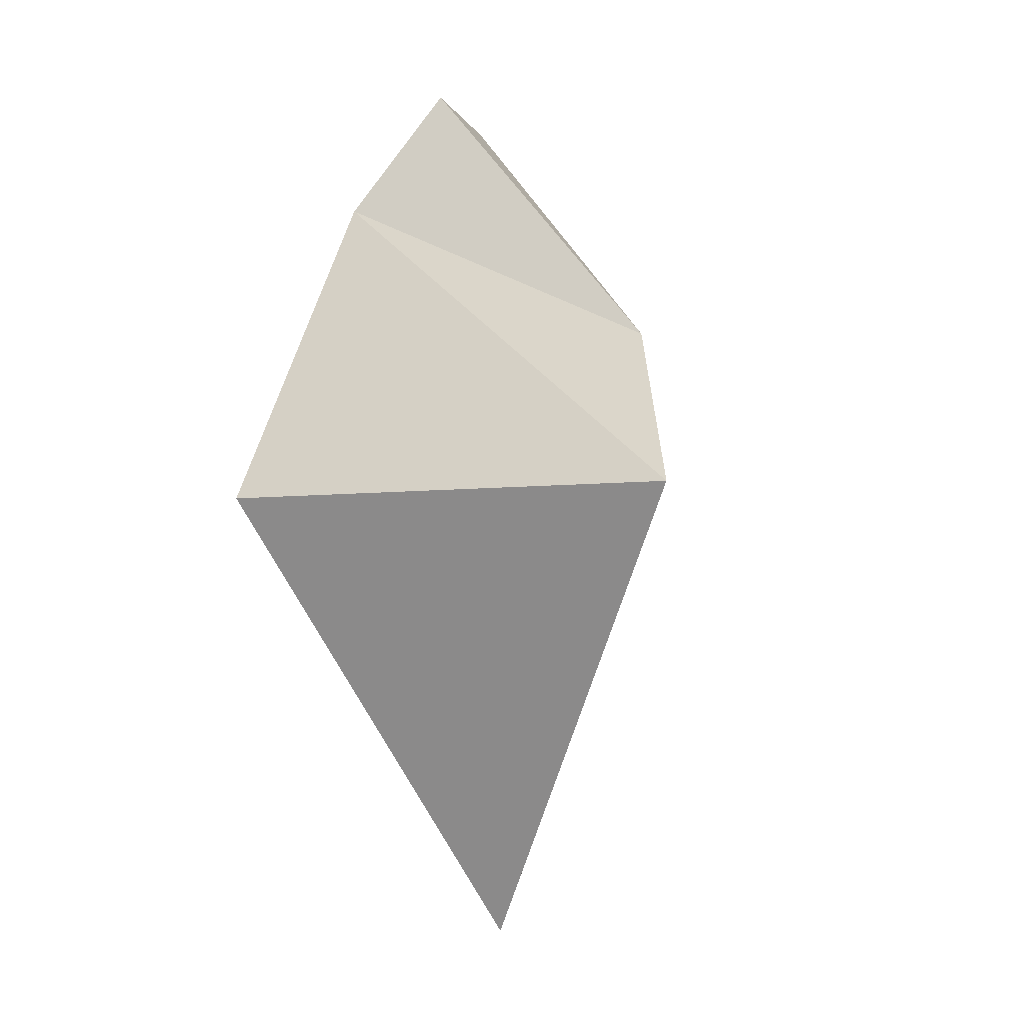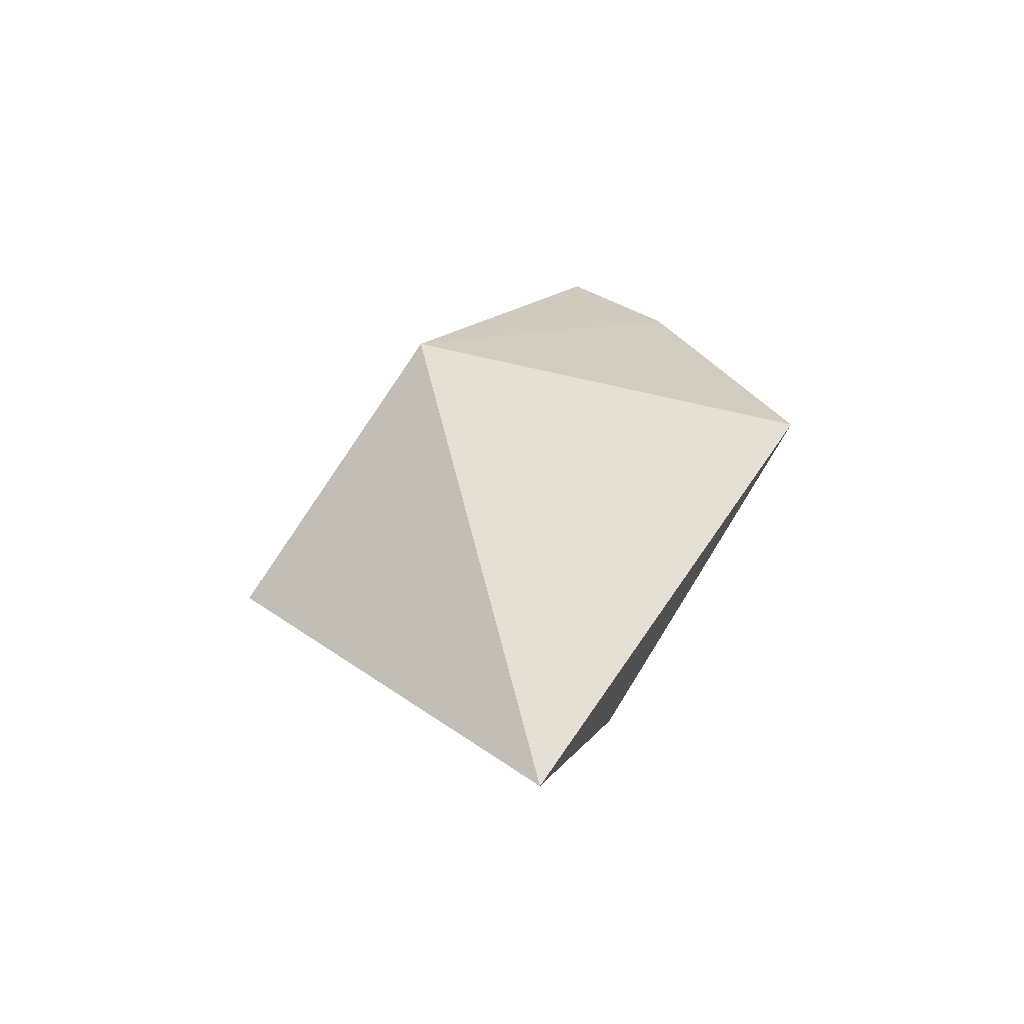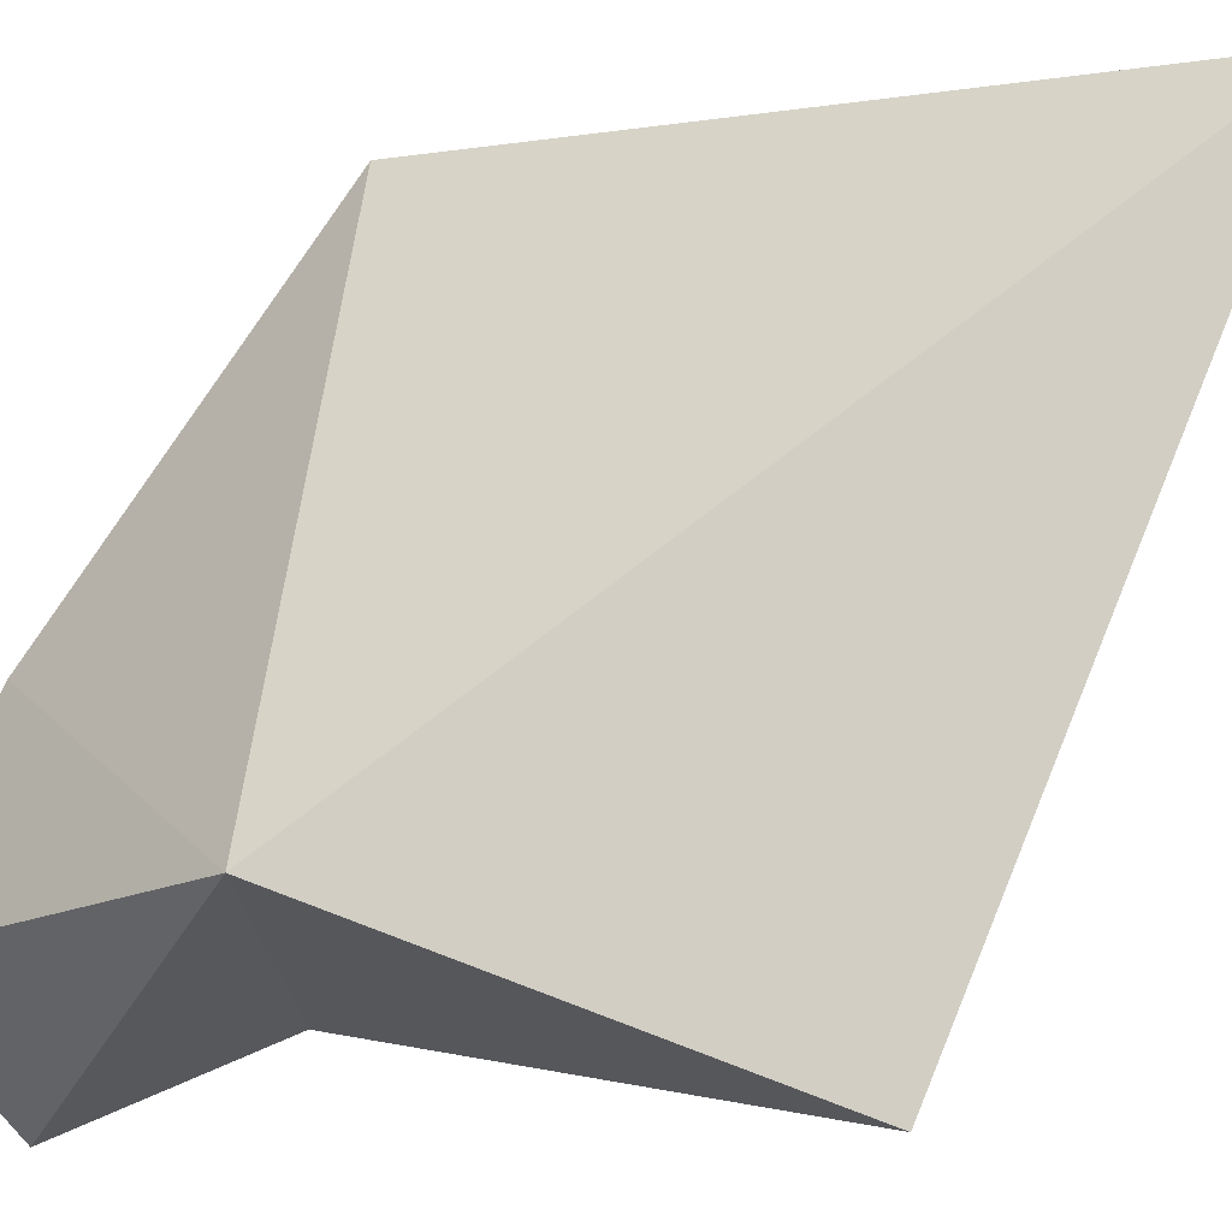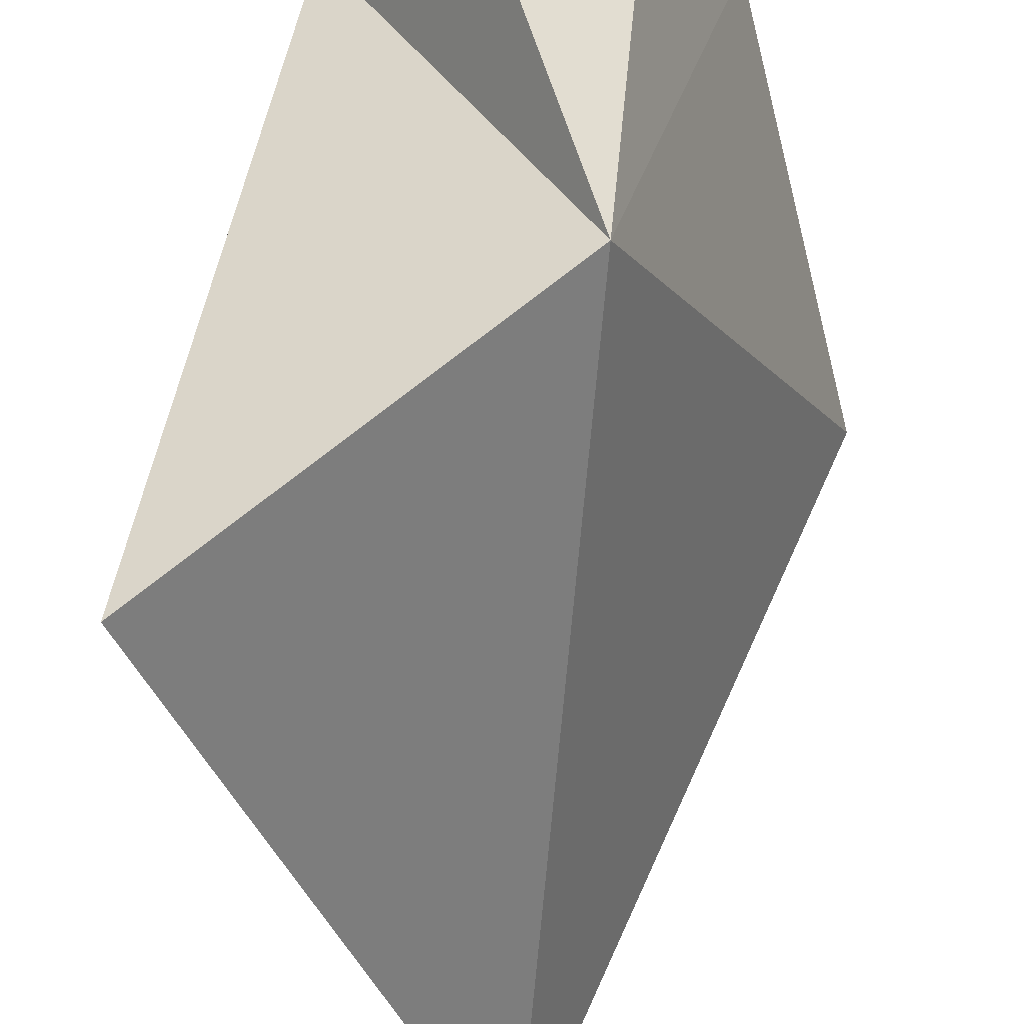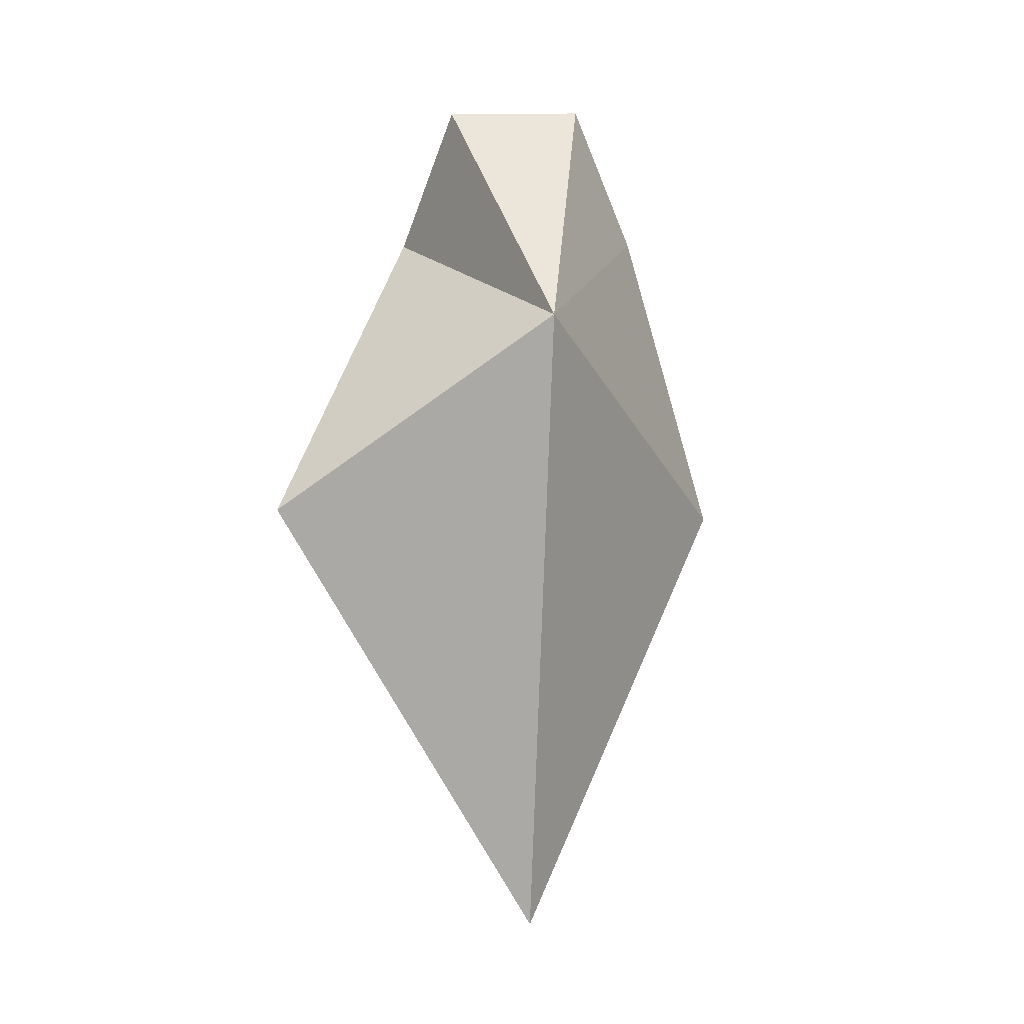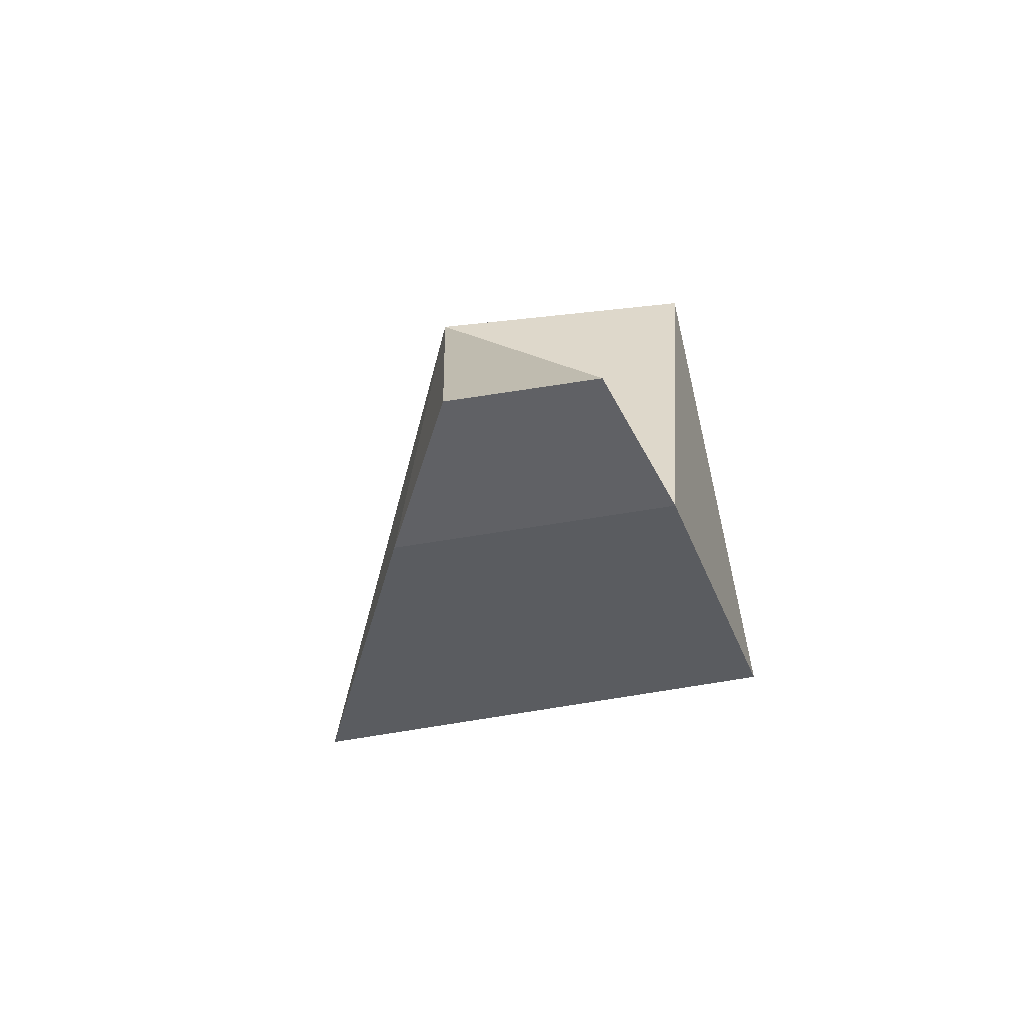
<metadata>
{"format":"obj","ext":"obj","renderer":"f3d","projection":"perspective","resolution":1024,"background":"white","views":[{"elev":-6.8,"azim":107.4,"up":"+Y"},{"elev":-55.7,"azim":-113.8,"up":"+Y"},{"elev":-70.3,"azim":-52.9,"up":"+Z"},{"elev":-73.3,"azim":177.9,"up":"+Z"},{"elev":-1.5,"azim":-178.3,"up":"+Y"},{"elev":69.1,"azim":-9.1,"up":"+Y"}]}
</metadata>
<code>
o Cube
v 1 1 -1
v 1 1 1
v -0.2113 1.906 -0.6041
v -1 1 1
v -0.08519 -1 0.08519
v 0.5838 2.416 0.6063
v -0.5838 2.416 0.6063
v 0.312 3.032 0.2679
v -0.312 3.032 0.2679
f 5 2 4
f 5 4 3
f 5 1 2
f 5 3 1
f 7 4 6
f 2 1 6
f 1 3 6
f 4 2 6
f 6 8 9 7
f 6 3 8
f 8 3 9
f 9 3 7
f 4 7 3

</code>
